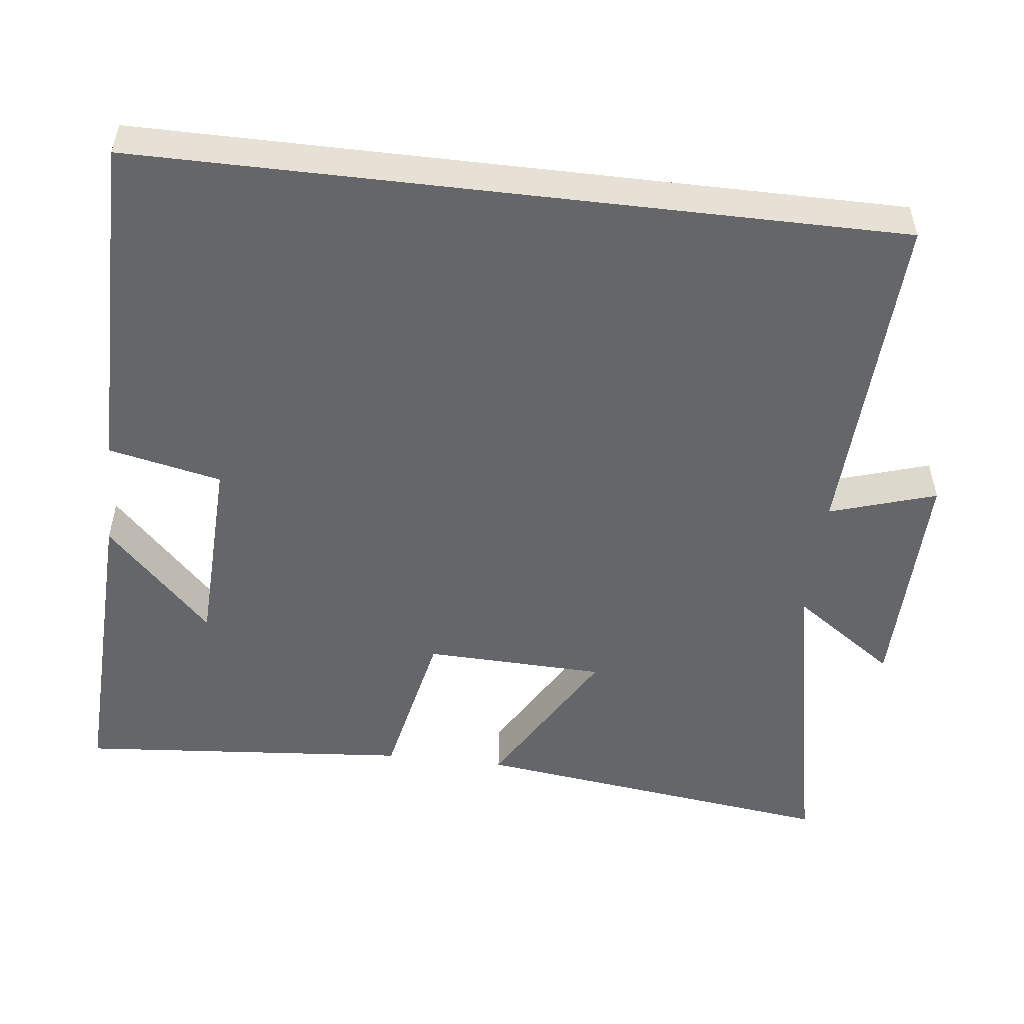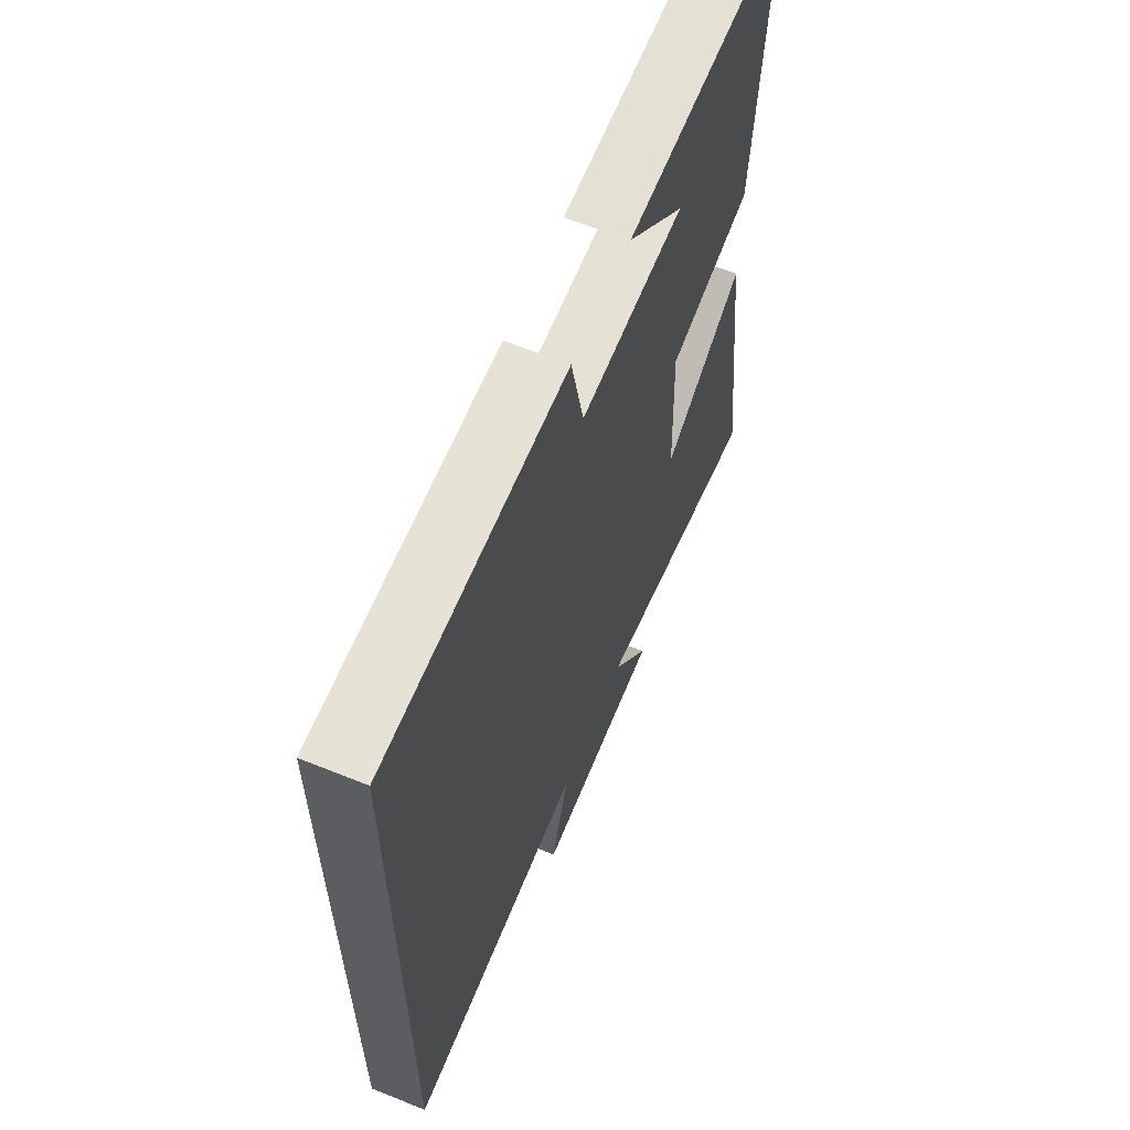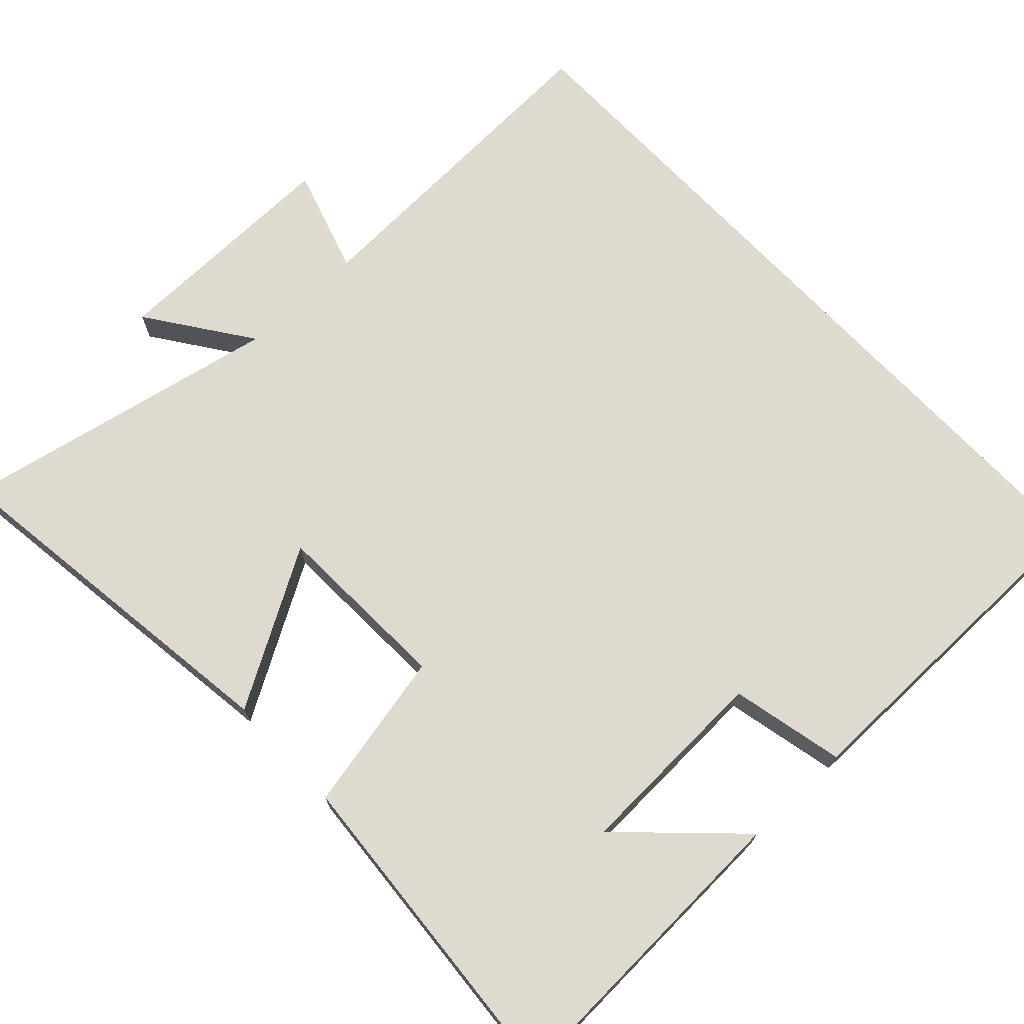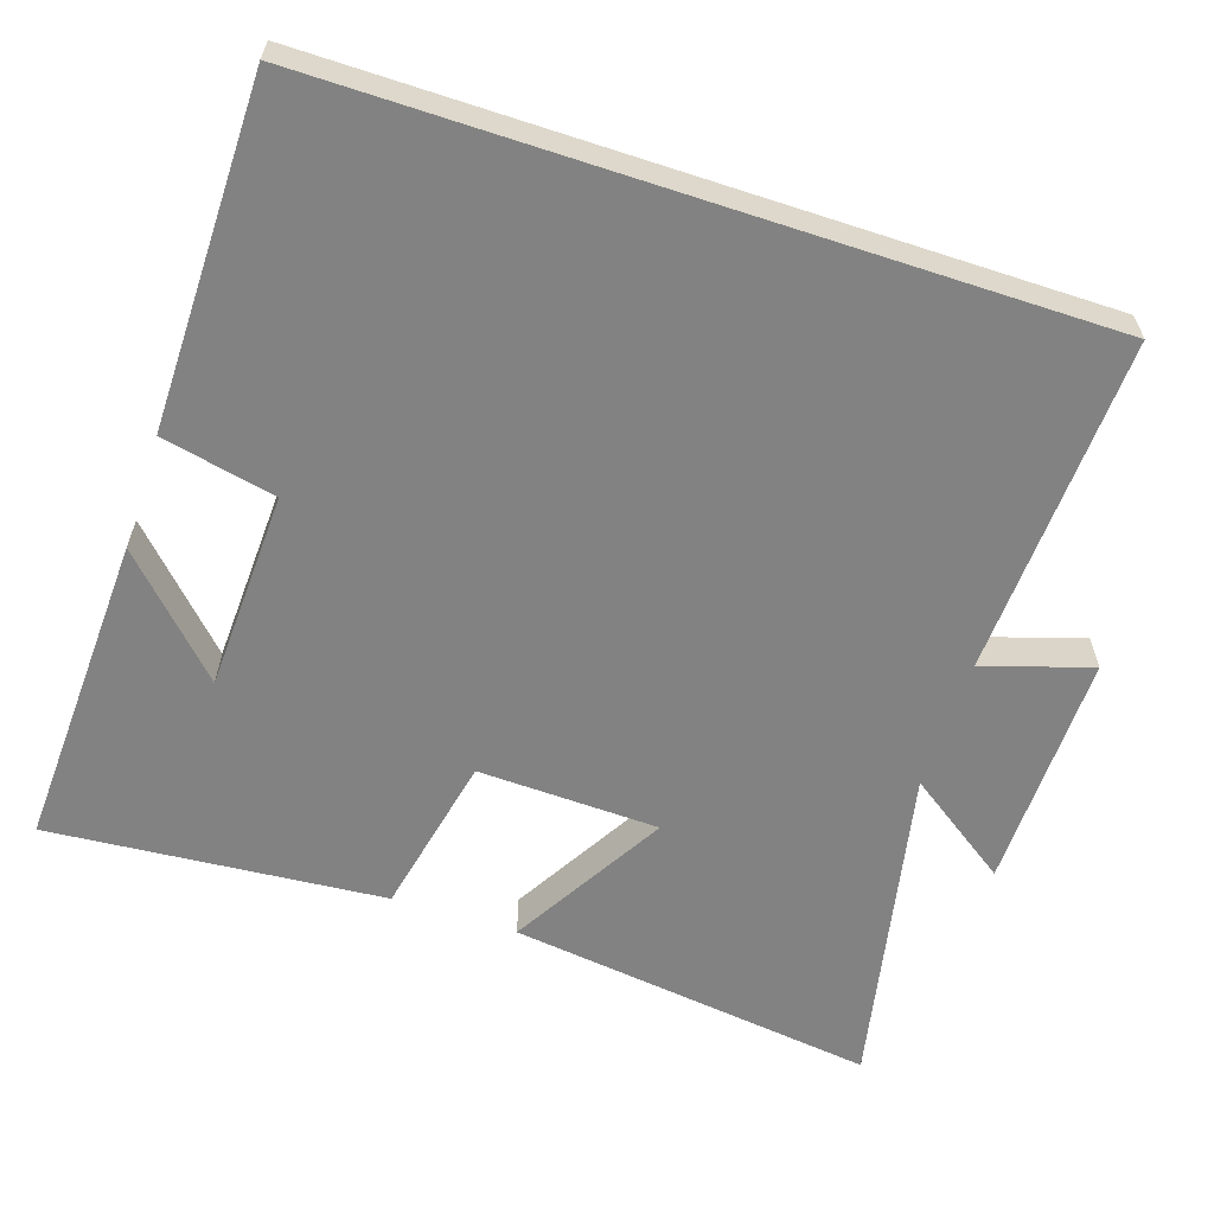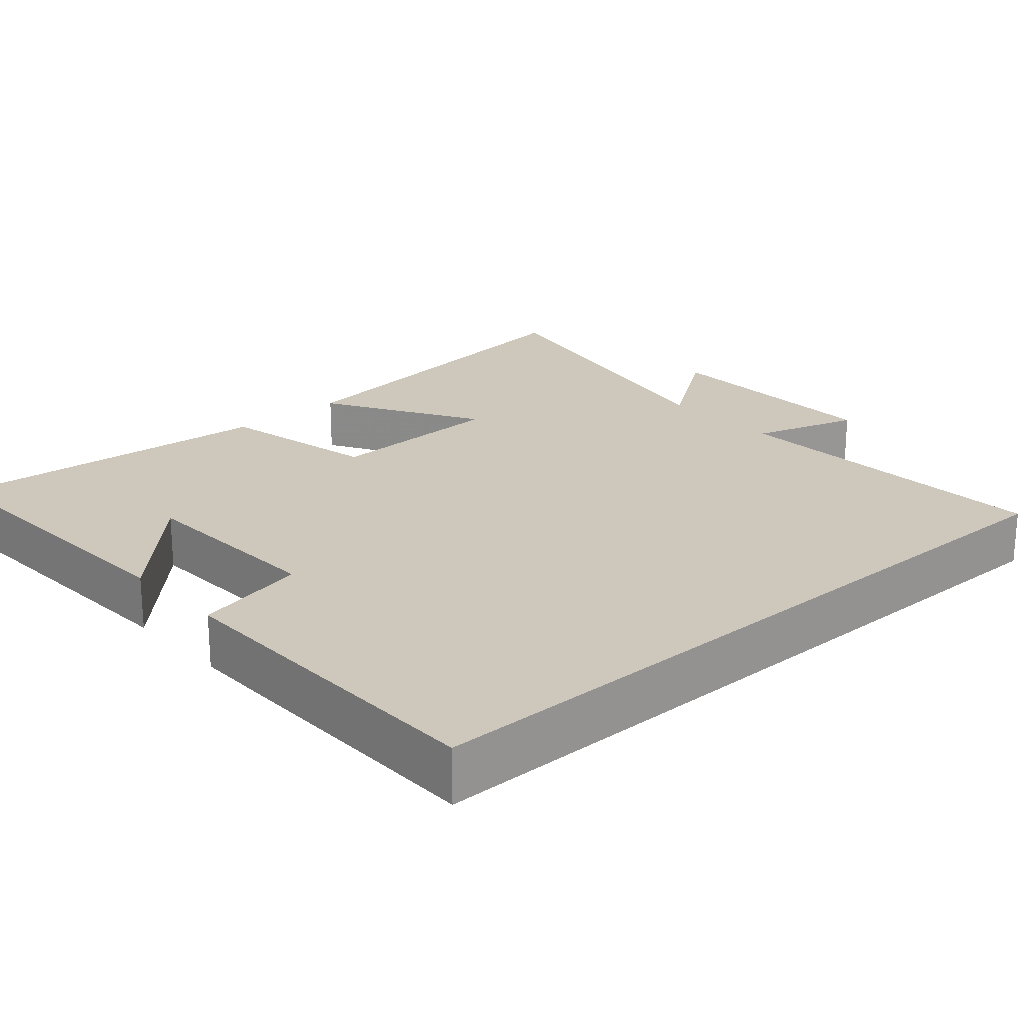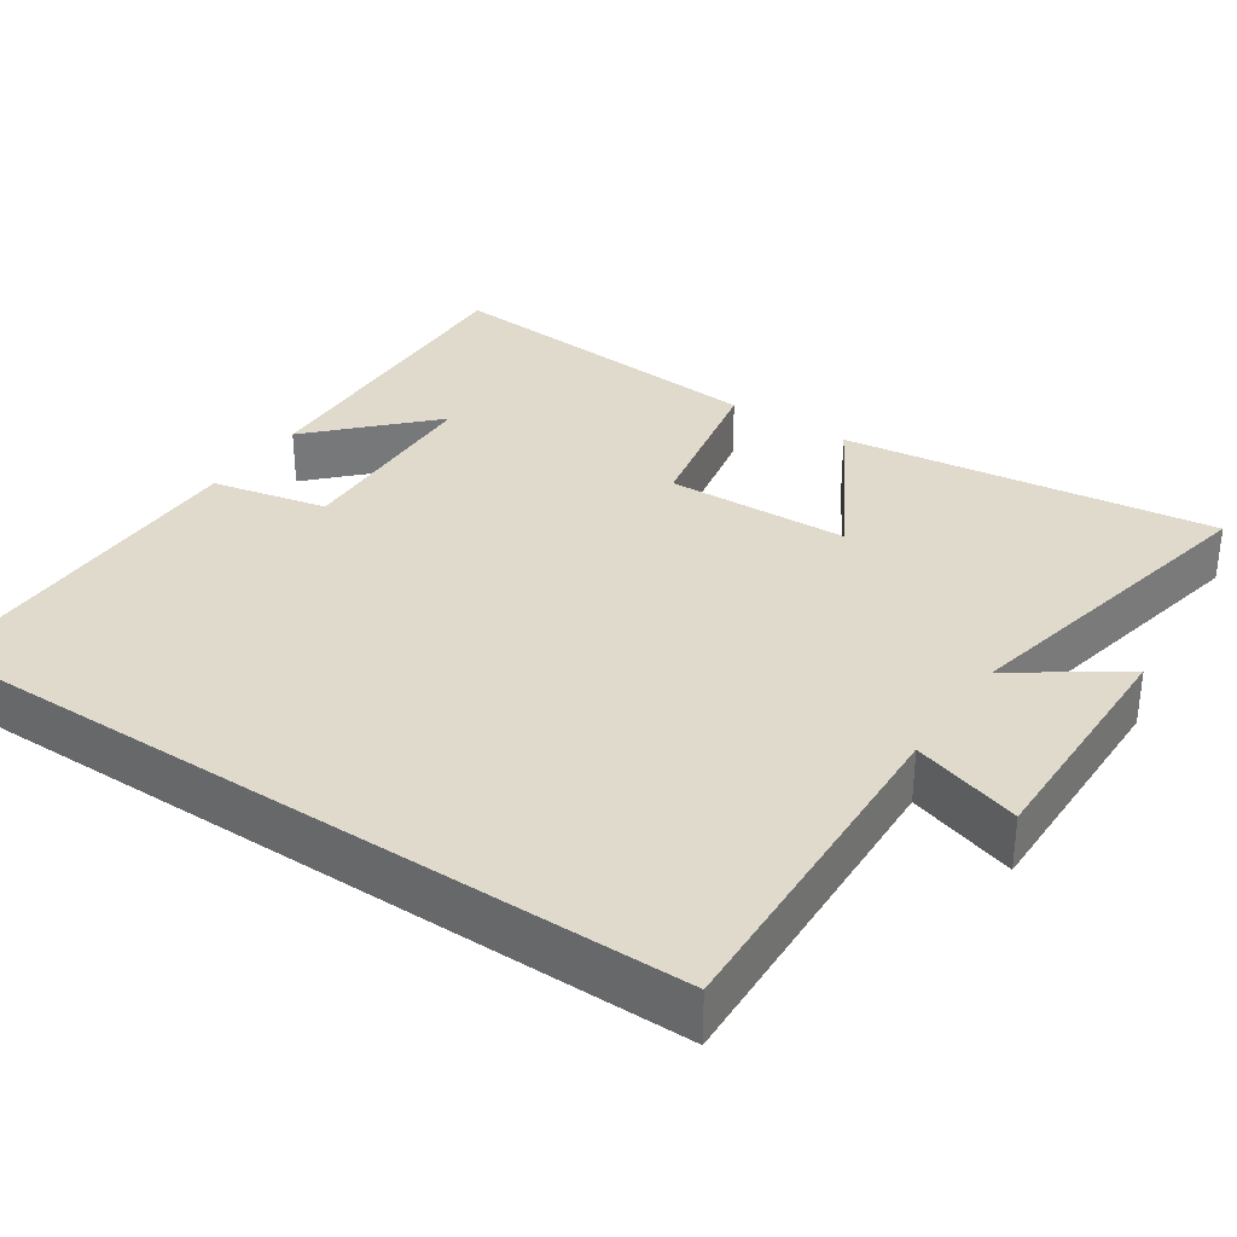
<metadata>
{"format":"obj","ext":"obj","renderer":"f3d","projection":"perspective","resolution":1024,"background":"white","views":[{"elev":-51.7,"azim":83.3,"up":"+Y"},{"elev":62.7,"azim":112.3,"up":"+Z"},{"elev":70.9,"azim":-43.3,"up":"+Y"},{"elev":-60.7,"azim":71.7,"up":"+Y"},{"elev":21.9,"azim":48.3,"up":"+Y"},{"elev":33.0,"azim":124.0,"up":"+Y"}]}
</metadata>
<code>
v -0.564 0.07 -0.59
v -0.5 0.07 -0.097
v -0.291 0.07 -0.218
v -0.283 0.07 0.024
v -0.5 0.07 0.069
v -0.537 0.07 0.517
v -0.114 0.07 0.5
v -0.261 0.07 0.358
v 0.005 0.07 0.348
v 0.038 0.07 0.5
v 0.5 0.07 0.498
v 0.5 0.07 -0.519
v 0.048 0.07 -0.5
v 0.093 0.07 -0.643
v -0.225 0.07 -0.639
v -0.128 0.07 -0.5
v -0.564 0 -0.59
v -0.5 0 -0.097
v -0.291 0 -0.218
v -0.283 0 0.024
v -0.5 0 0.069
v -0.537 0 0.517
v -0.114 0 0.5
v -0.261 0 0.358
v 0.005 0 0.348
v 0.038 0 0.5
v 0.5 0 0.498
v 0.5 0 -0.519
v 0.048 0 -0.5
v 0.093 0 -0.643
v -0.225 0 -0.639
v -0.128 0 -0.5
f 13 14 15 16
f 11 12 13
f 10 11 13
f 9 10 13
f 8 9 13 16
f 6 7 8
f 4 5 6 8
f 3 4 8 16
f 1 2 3 16
f 32 31 30 29
f 29 28 27
f 29 27 26
f 29 26 25
f 32 29 25 24
f 24 23 22
f 24 22 21 20
f 32 24 20 19
f 32 19 18 17
f 1 17 18 2
f 2 18 19 3
f 3 19 20 4
f 4 20 21 5
f 5 21 22 6
f 6 22 23 7
f 7 23 24 8
f 8 24 25 9
f 9 25 26 10
f 10 26 27 11
f 11 27 28 12
f 12 28 29 13
f 13 29 30 14
f 14 30 31 15
f 15 31 32 16
f 16 32 17 1

</code>
